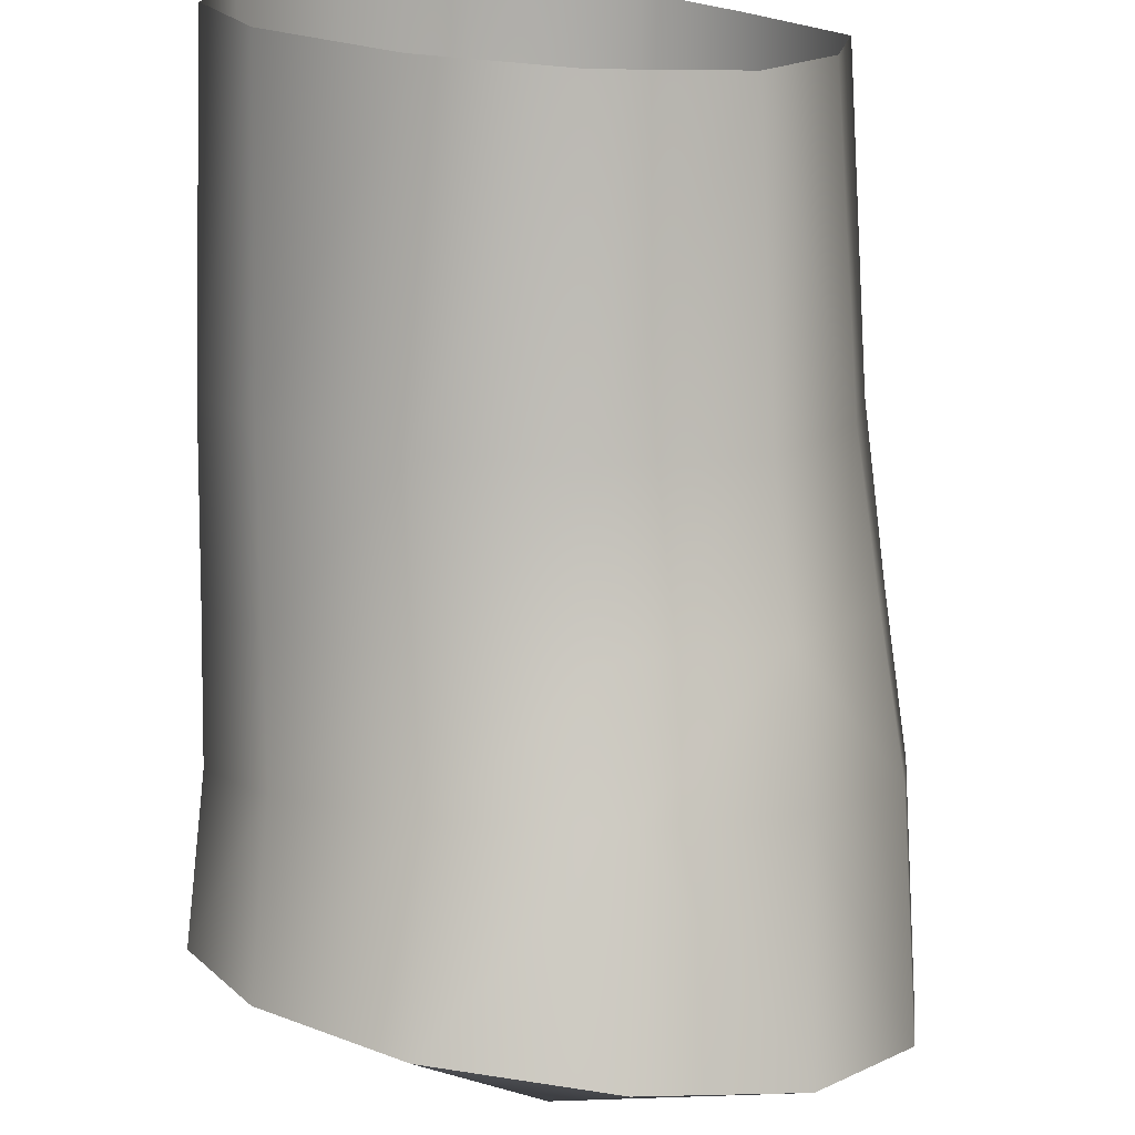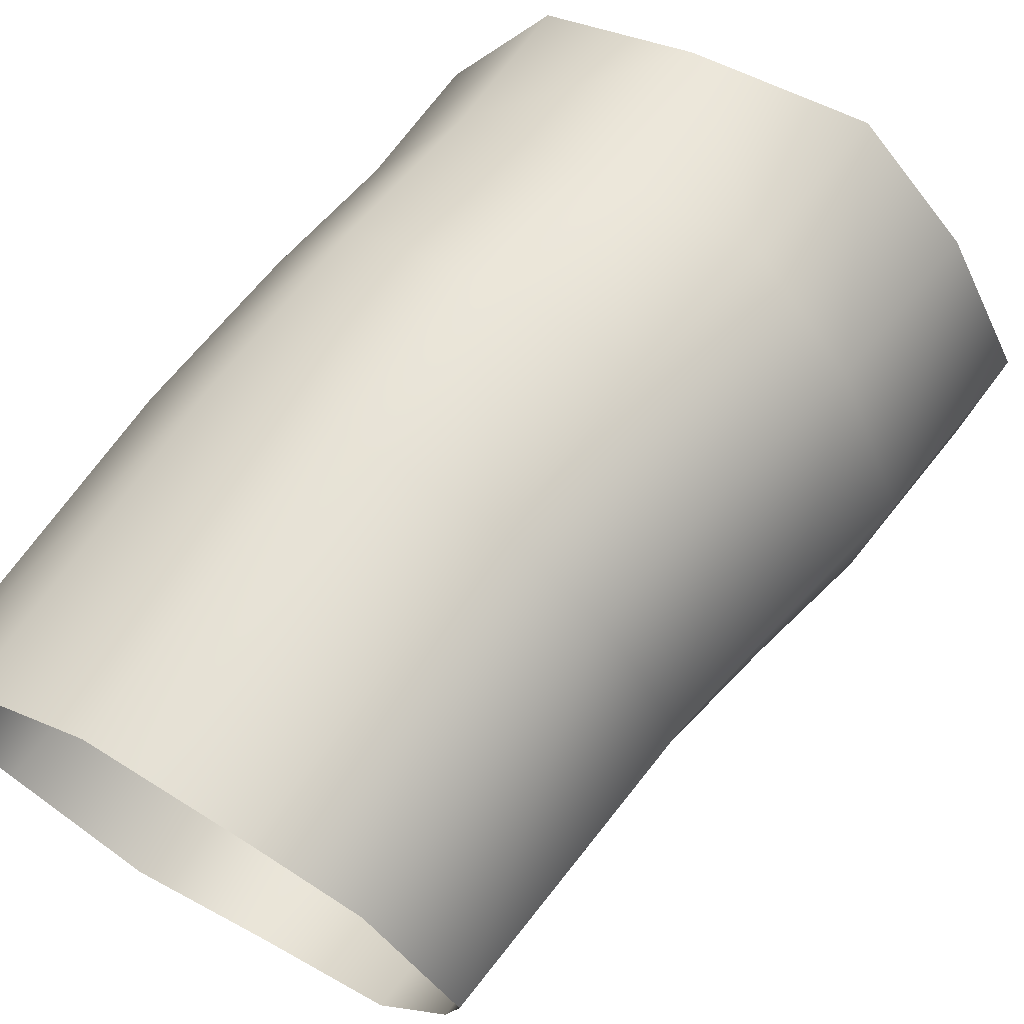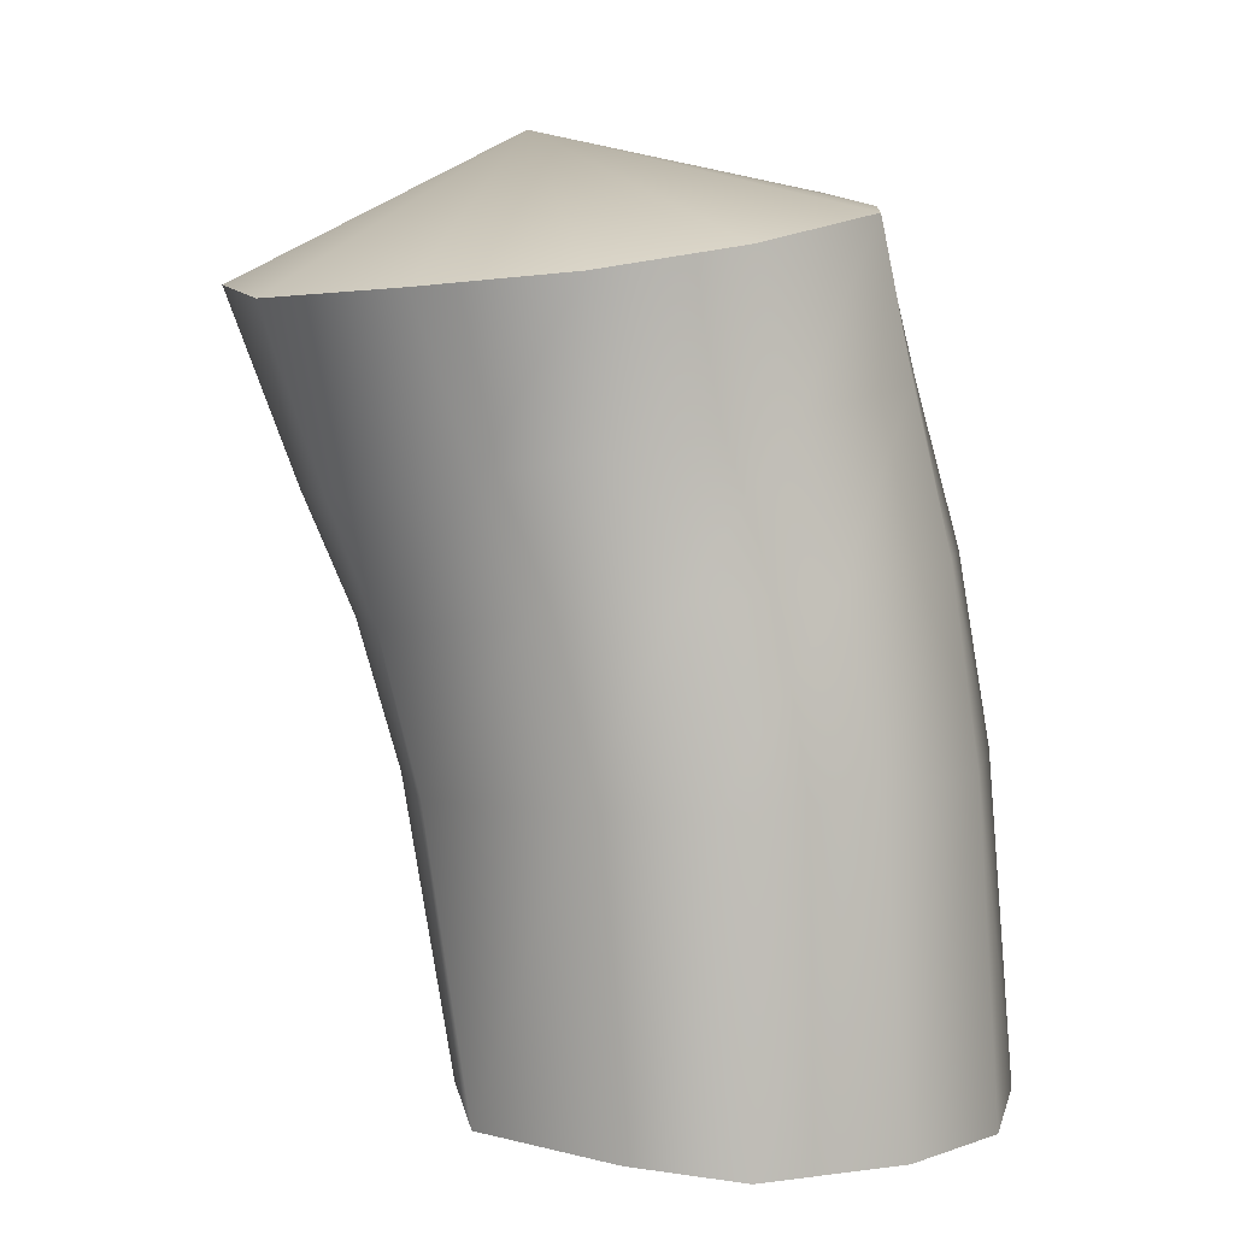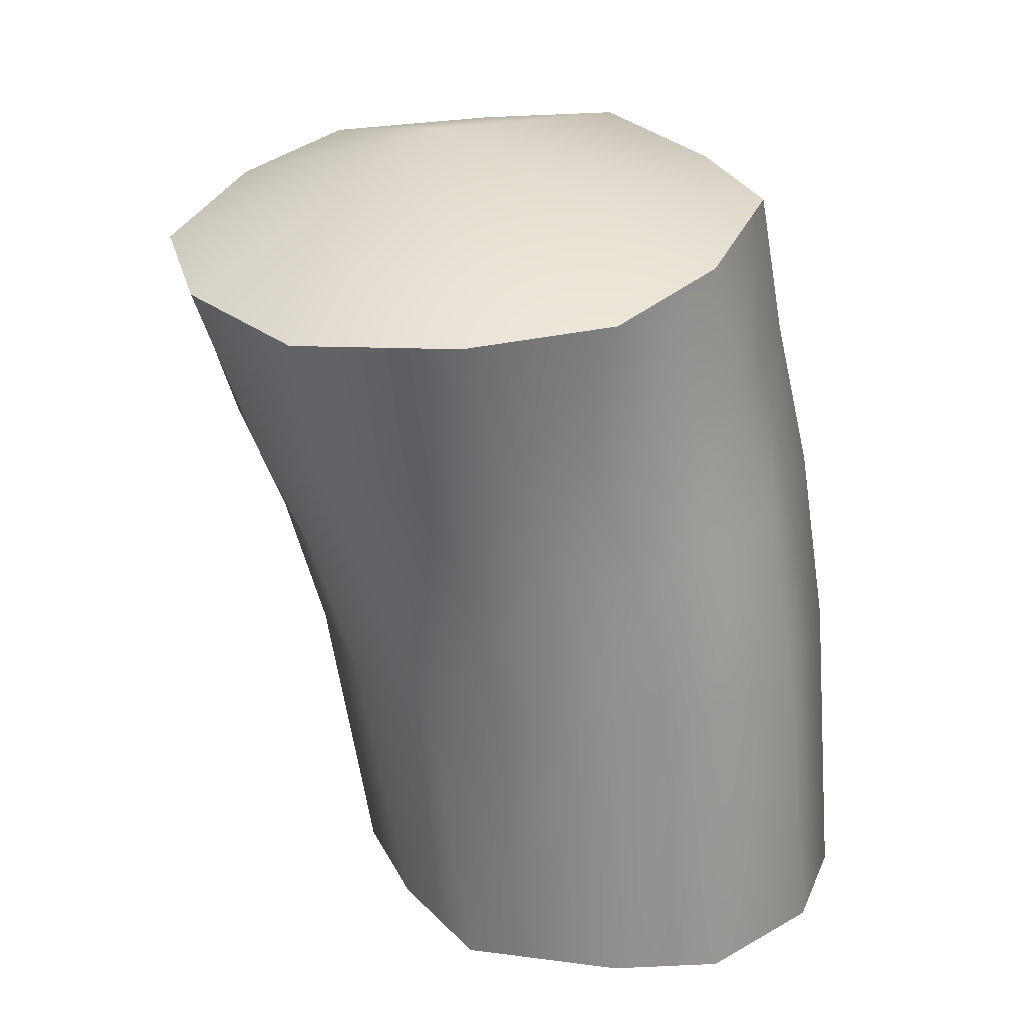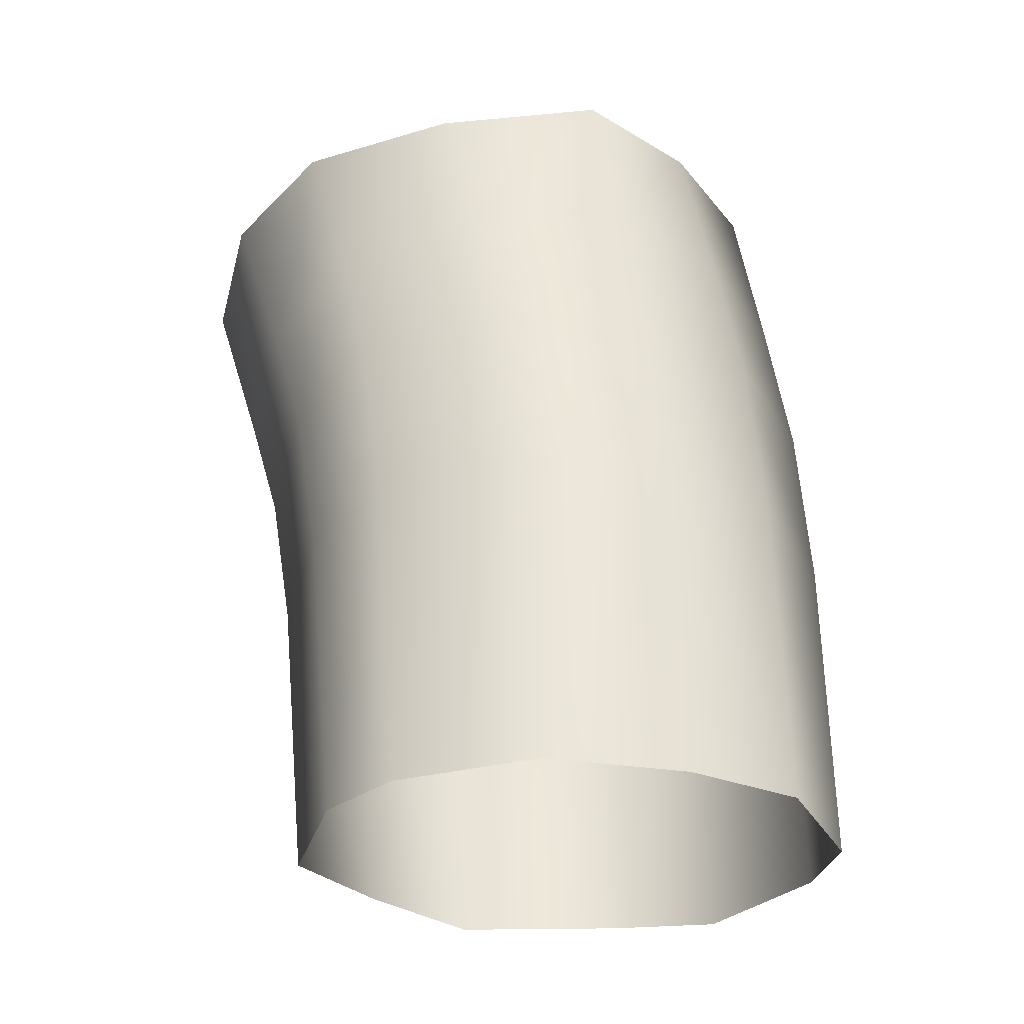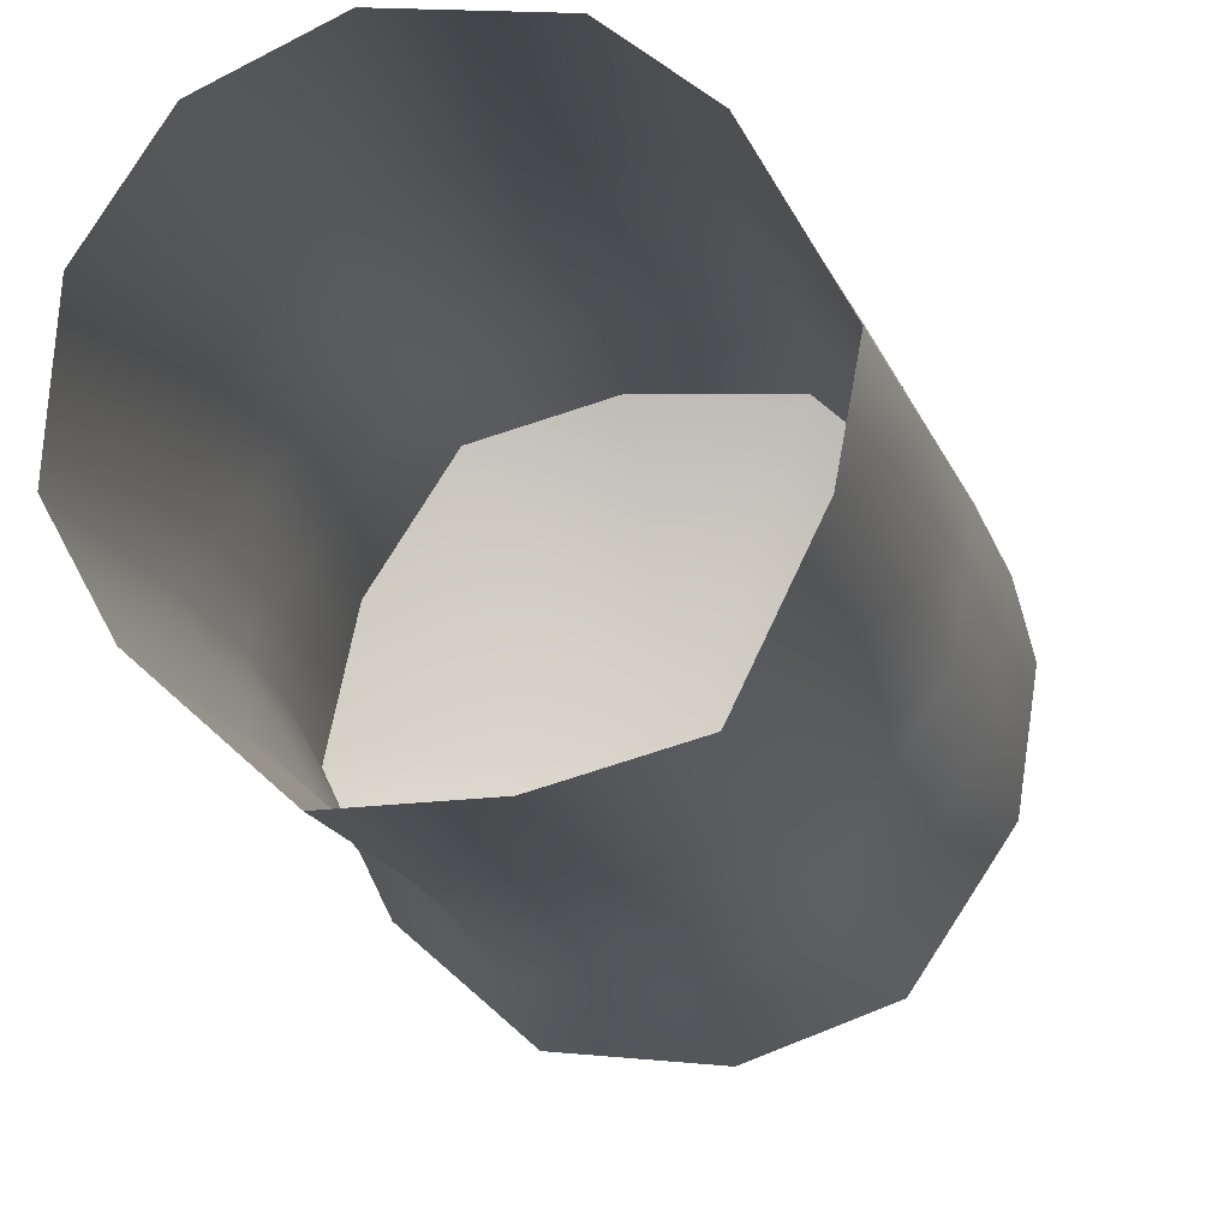
<metadata>
{"format":"obj","ext":"obj","renderer":"f3d","projection":"perspective","resolution":1024,"background":"white","views":[{"elev":-74.0,"azim":-3.4,"up":"+Z"},{"elev":69.1,"azim":30.9,"up":"+Z"},{"elev":7.1,"azim":-103.6,"up":"+Y"},{"elev":23.4,"azim":-126.9,"up":"+Y"},{"elev":-28.3,"azim":-63.4,"up":"+Y"},{"elev":-5.8,"azim":7.0,"up":"+Z"}]}
</metadata>
<code>
g default
v -1.739 -0.1777 -0.4835
v -1.06 -0.21 1.418
v 0.9264 -0.189 1.782
v 2.233 -0.1358 0.2444
v 1.553 -0.1036 -1.657
v -0.4325 -0.1246 -2.021
v -1.665 2.157 -0.7074
v -0.9509 2.213 1.281
v 1.128 2.189 1.659
v 2.493 2.109 0.04966
v 1.779 2.052 -1.939
v -0.2995 2.076 -2.317
v -1.578 3.444 -0.9276
v -0.8352 3.619 1.11
v 1.304 3.532 1.5
v 2.699 3.27 -0.1465
v 1.956 3.094 -2.184
v -0.1824 3.181 -2.575
v -1.508 4.411 -1.191
v -0.7171 4.771 0.8721
v 1.49 4.745 1.246
v 2.905 4.357 -0.4425
v 2.114 3.997 -2.505
v -0.09247 4.024 -2.879
v -1.544 5.483 -1.499
v -0.7024 5.857 0.644
v 1.598 6.058 0.9762
v 3.056 5.885 -0.8346
v 2.214 5.511 -2.978
v -0.0861 5.311 -3.31
v -0.2034 -0.1751 1.855
v -0.03351 2.207 1.711
v 0.1268 3.572 1.527
v 0.294 4.744 1.254
v 0.3594 5.927 0.9781
v 1.606 -0.1406 1.305
v 1.859 2.159 1.133
v 2.07 3.411 0.9381
v 2.287 4.558 0.6346
v 2.427 5.956 0.2738
v 2.089 -0.09782 -0.542
v 2.362 2.091 -0.7998
v 2.577 3.193 -1.041
v 2.784 4.193 -1.382
v 2.927 5.703 -1.856
v 0.5766 -0.08963 -1.953
v 0.7773 2.071 -2.274
v 0.9417 3.135 -2.554
v 1.08 4.001 -2.902
v 1.14 5.393 -3.405
v -1.347 -0.1291 -1.226
v -1.235 2.126 -1.512
v -1.123 3.321 -1.775
v -1.036 4.224 -2.089
v -1.054 5.385 -2.493
v -1.631 -0.1689 0.6003
v -1.529 2.19 0.3994
v -1.417 3.526 0.1819
v -1.312 4.576 -0.09679
v -1.324 5.647 -0.3952
v 0.7344 6.432 -1.379
g polySurface67 polySurface4 Meshes
f 56 57 1
f 1 57 7
f 32 8 31
f 31 8 2
f 37 9 36
f 36 9 3
f 42 10 41
f 41 10 4
f 46 47 5
f 5 47 11
f 51 52 6
f 6 52 12
f 57 58 7
f 7 58 13
f 33 14 32
f 32 14 8
f 38 15 37
f 37 15 9
f 43 16 42
f 42 16 10
f 47 48 11
f 11 48 17
f 52 53 12
f 12 53 18
f 58 59 13
f 13 59 19
f 33 34 14
f 14 34 20
f 39 21 38
f 38 21 15
f 44 22 43
f 43 22 16
f 48 49 17
f 17 49 23
f 53 54 18
f 18 54 24
f 59 60 19
f 19 60 25
f 34 35 20
f 20 35 26
f 40 27 39
f 39 27 21
f 45 28 44
f 44 28 22
f 50 29 49
f 49 29 23
f 54 55 24
f 24 55 30
f 9 32 3
f 3 32 31
f 15 33 9
f 9 33 32
f 21 34 15
f 15 34 33
f 27 35 21
f 21 35 34
f 10 37 4
f 4 37 36
f 16 38 10
f 10 38 37
f 22 39 16
f 16 39 38
f 28 40 22
f 22 40 39
f 11 42 5
f 5 42 41
f 17 43 11
f 11 43 42
f 23 44 17
f 17 44 43
f 29 45 23
f 23 45 44
f 6 12 46
f 46 12 47
f 12 18 47
f 47 18 48
f 18 24 48
f 48 24 49
f 24 30 49
f 49 30 50
f 1 7 51
f 51 7 52
f 7 13 52
f 52 13 53
f 13 19 53
f 53 19 54
f 19 25 54
f 54 25 55
f 2 8 56
f 56 8 57
f 8 14 57
f 57 14 58
f 14 20 58
f 58 20 59
f 20 26 59
f 59 26 60
f 25 60 61
f 26 35 61
f 27 40 61
f 28 45 61
f 29 50 61
f 30 55 61
f 35 27 61
f 40 28 61
f 45 29 61
f 50 30 61
f 55 25 61
f 60 26 61
g default
v -1.739 -0.1777 -0.4835
v -1.06 -0.21 1.418
v 0.9264 -0.189 1.782
v 2.233 -0.1358 0.2444
v 1.553 -0.1036 -1.657
v -0.4325 -0.1246 -2.021
v -1.665 2.157 -0.7074
v -0.9509 2.213 1.281
v 1.128 2.189 1.659
v 2.493 2.109 0.04966
v 1.779 2.052 -1.939
v -0.2995 2.076 -2.317
v -1.578 3.444 -0.9276
v -0.8352 3.619 1.11
v 1.304 3.532 1.5
v 2.699 3.27 -0.1465
v 1.956 3.094 -2.184
v -0.1824 3.181 -2.575
v -1.508 4.411 -1.191
v -0.7171 4.771 0.8721
v 1.49 4.745 1.246
v 2.905 4.357 -0.4425
v 2.114 3.997 -2.505
v -0.09247 4.024 -2.879
v -1.544 5.483 -1.499
v -0.7024 5.857 0.644
v 1.598 6.058 0.9762
v 3.056 5.885 -0.8346
v 2.214 5.511 -2.978
v -0.0861 5.311 -3.31
v -0.2034 -0.1751 1.855
v -0.03351 2.207 1.711
v 0.1268 3.572 1.527
v 0.294 4.744 1.254
v 0.3594 5.927 0.9781
v 1.606 -0.1406 1.305
v 1.859 2.159 1.133
v 2.07 3.411 0.9381
v 2.287 4.558 0.6346
v 2.427 5.956 0.2738
v 2.089 -0.09782 -0.542
v 2.362 2.091 -0.7998
v 2.577 3.193 -1.041
v 2.784 4.193 -1.382
v 2.927 5.703 -1.856
v 0.5766 -0.08963 -1.953
v 0.7773 2.071 -2.274
v 0.9417 3.135 -2.554
v 1.08 4.001 -2.902
v 1.14 5.393 -3.405
v -1.347 -0.1291 -1.226
v -1.235 2.126 -1.512
v -1.123 3.321 -1.775
v -1.036 4.224 -2.089
v -1.054 5.385 -2.493
v -1.631 -0.1689 0.6003
v -1.529 2.19 0.3994
v -1.417 3.526 0.1819
v -1.312 4.576 -0.09679
v -1.324 5.647 -0.3952
v 0.7344 6.432 -1.379
g polySurface67 polySurface4 Meshes
f 117 118 62
f 62 118 68
f 93 69 92
f 92 69 63
f 98 70 97
f 97 70 64
f 103 71 102
f 102 71 65
f 107 108 66
f 66 108 72
f 112 113 67
f 67 113 73
f 118 119 68
f 68 119 74
f 94 75 93
f 93 75 69
f 99 76 98
f 98 76 70
f 104 77 103
f 103 77 71
f 108 109 72
f 72 109 78
f 113 114 73
f 73 114 79
f 119 120 74
f 74 120 80
f 94 95 75
f 75 95 81
f 100 82 99
f 99 82 76
f 105 83 104
f 104 83 77
f 109 110 78
f 78 110 84
f 114 115 79
f 79 115 85
f 120 121 80
f 80 121 86
f 95 96 81
f 81 96 87
f 101 88 100
f 100 88 82
f 106 89 105
f 105 89 83
f 111 90 110
f 110 90 84
f 115 116 85
f 85 116 91
f 70 93 64
f 64 93 92
f 76 94 70
f 70 94 93
f 82 95 76
f 76 95 94
f 88 96 82
f 82 96 95
f 71 98 65
f 65 98 97
f 77 99 71
f 71 99 98
f 83 100 77
f 77 100 99
f 89 101 83
f 83 101 100
f 72 103 66
f 66 103 102
f 78 104 72
f 72 104 103
f 84 105 78
f 78 105 104
f 90 106 84
f 84 106 105
f 67 73 107
f 107 73 108
f 73 79 108
f 108 79 109
f 79 85 109
f 109 85 110
f 85 91 110
f 110 91 111
f 62 68 112
f 112 68 113
f 68 74 113
f 113 74 114
f 74 80 114
f 114 80 115
f 80 86 115
f 115 86 116
f 63 69 117
f 117 69 118
f 69 75 118
f 118 75 119
f 75 81 119
f 119 81 120
f 81 87 120
f 120 87 121
f 86 121 122
f 87 96 122
f 88 101 122
f 89 106 122
f 90 111 122
f 91 116 122
f 96 88 122
f 101 89 122
f 106 90 122
f 111 91 122
f 116 86 122
f 121 87 122

</code>
